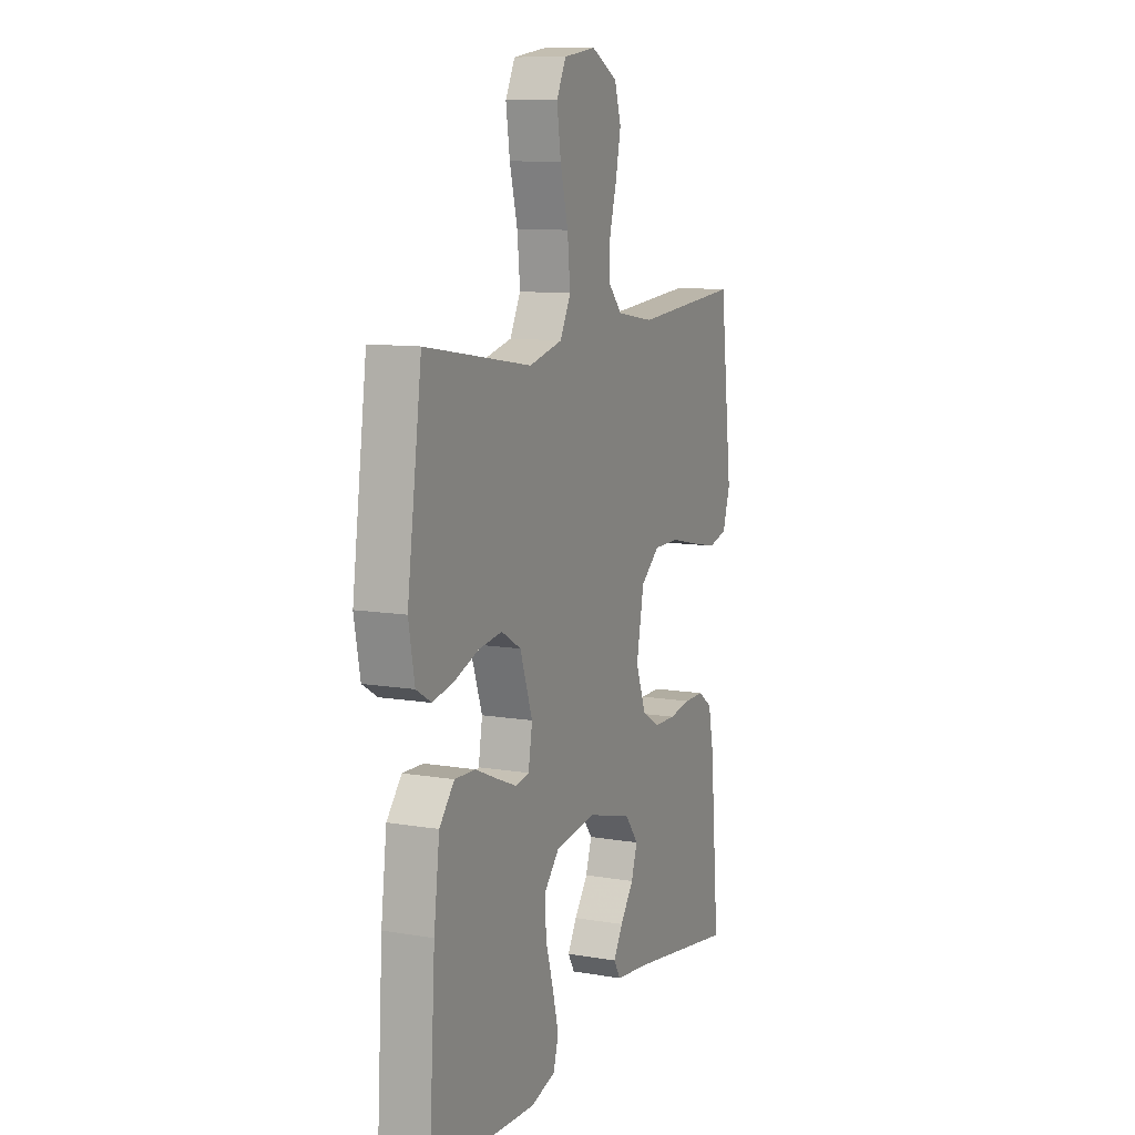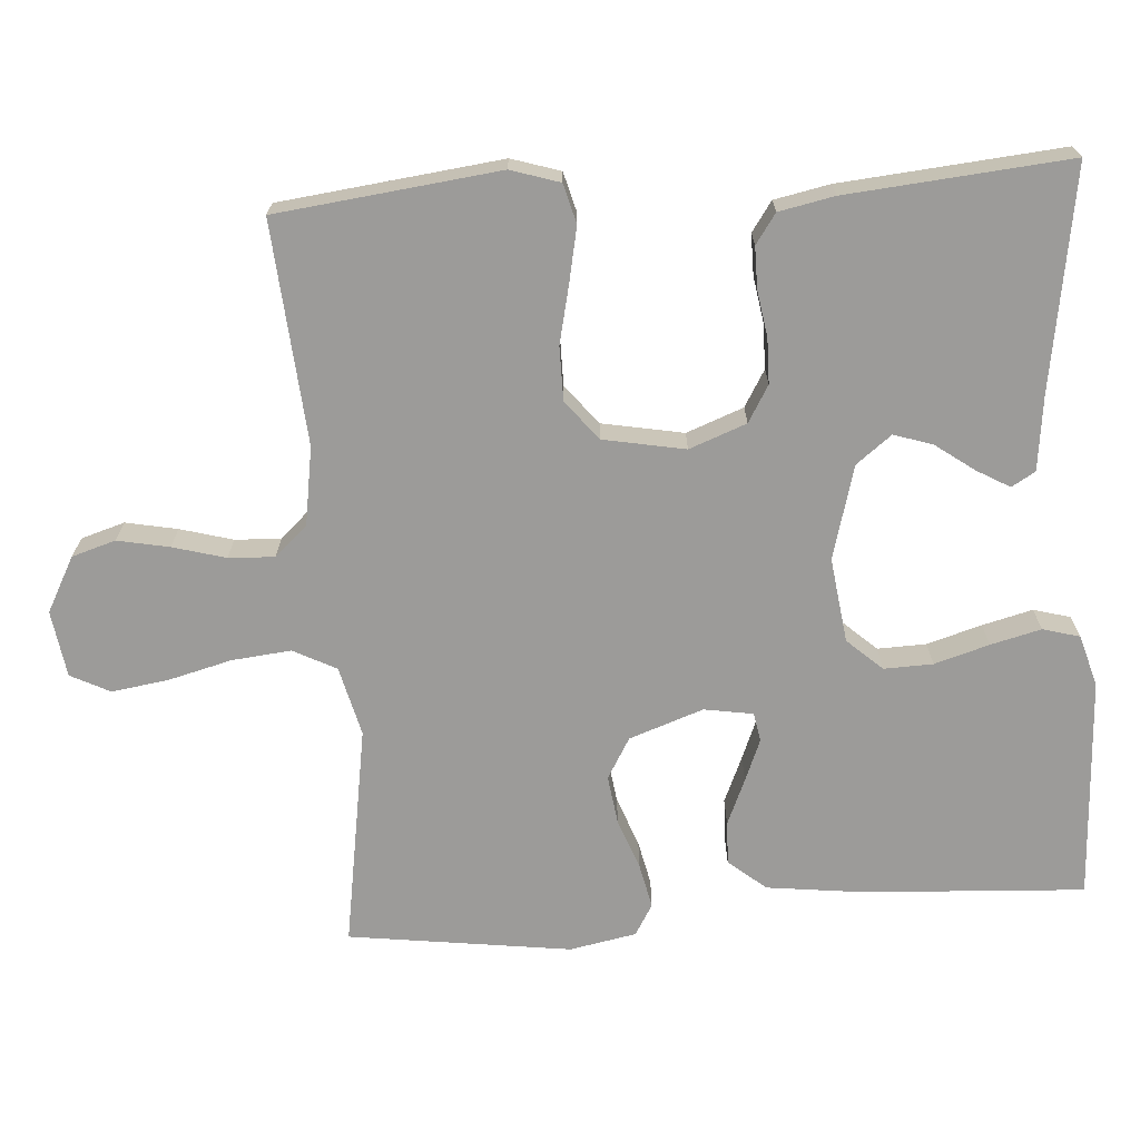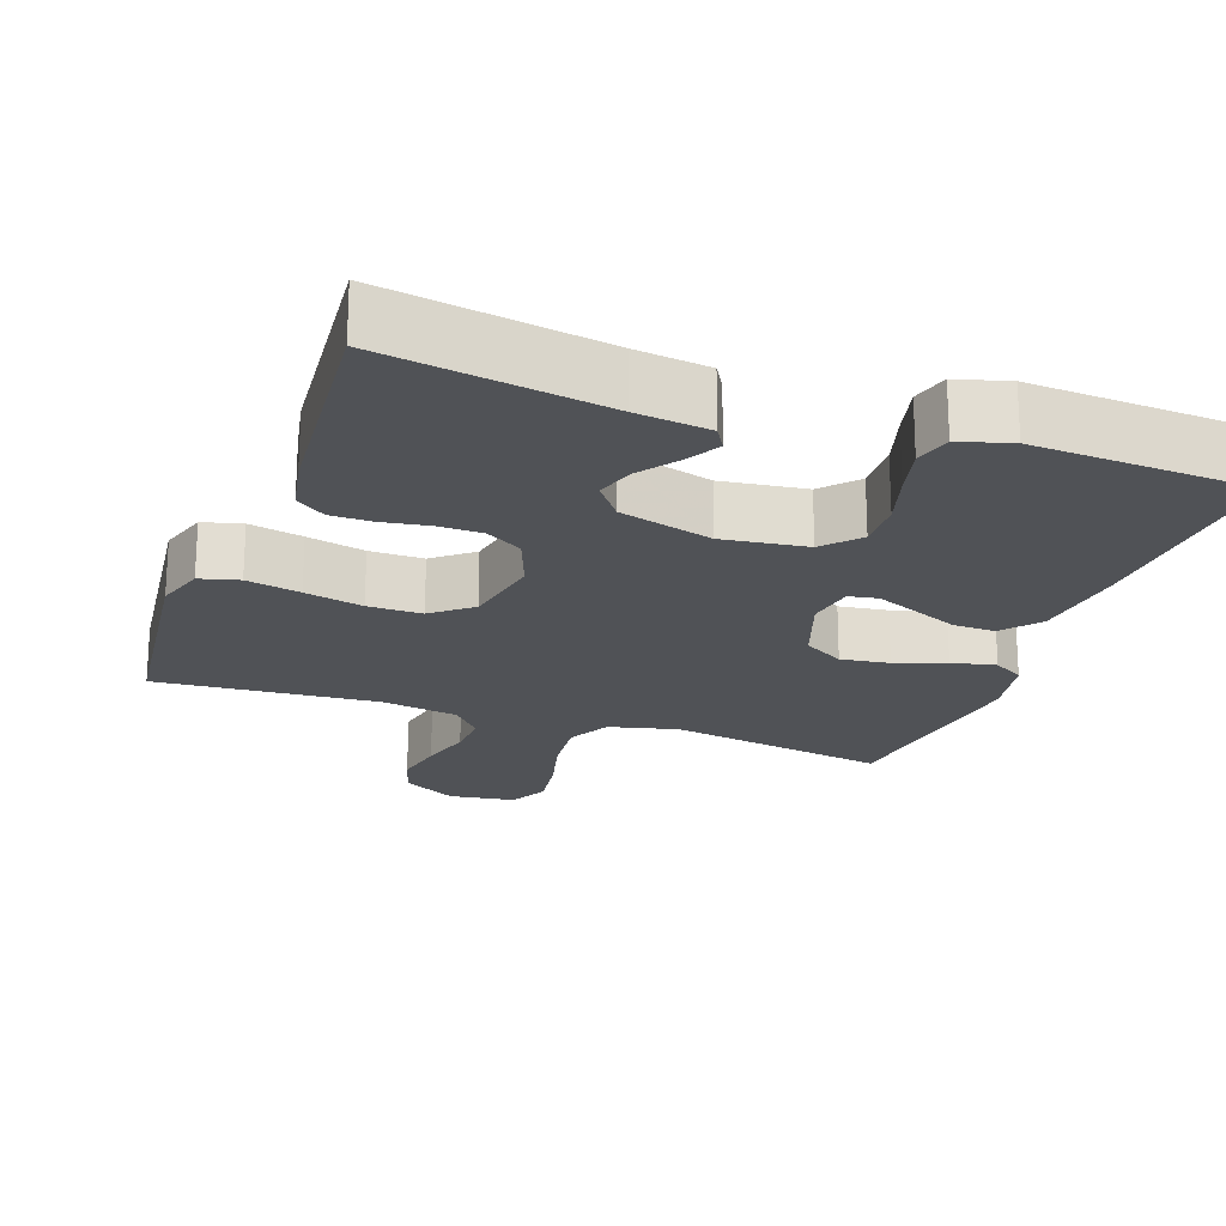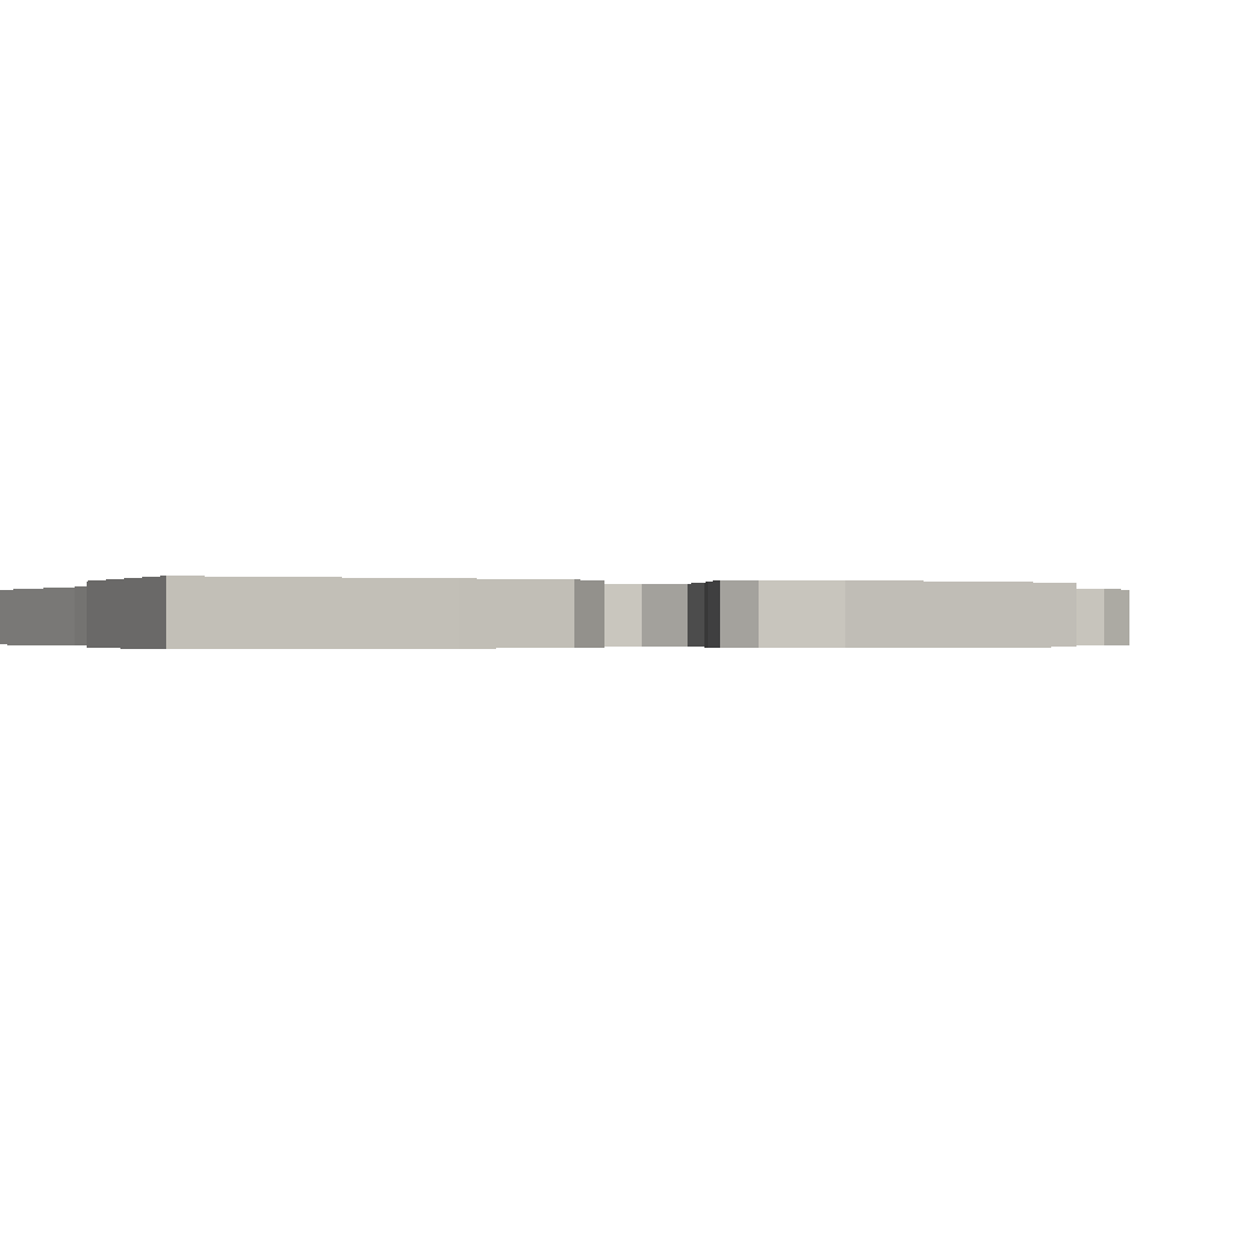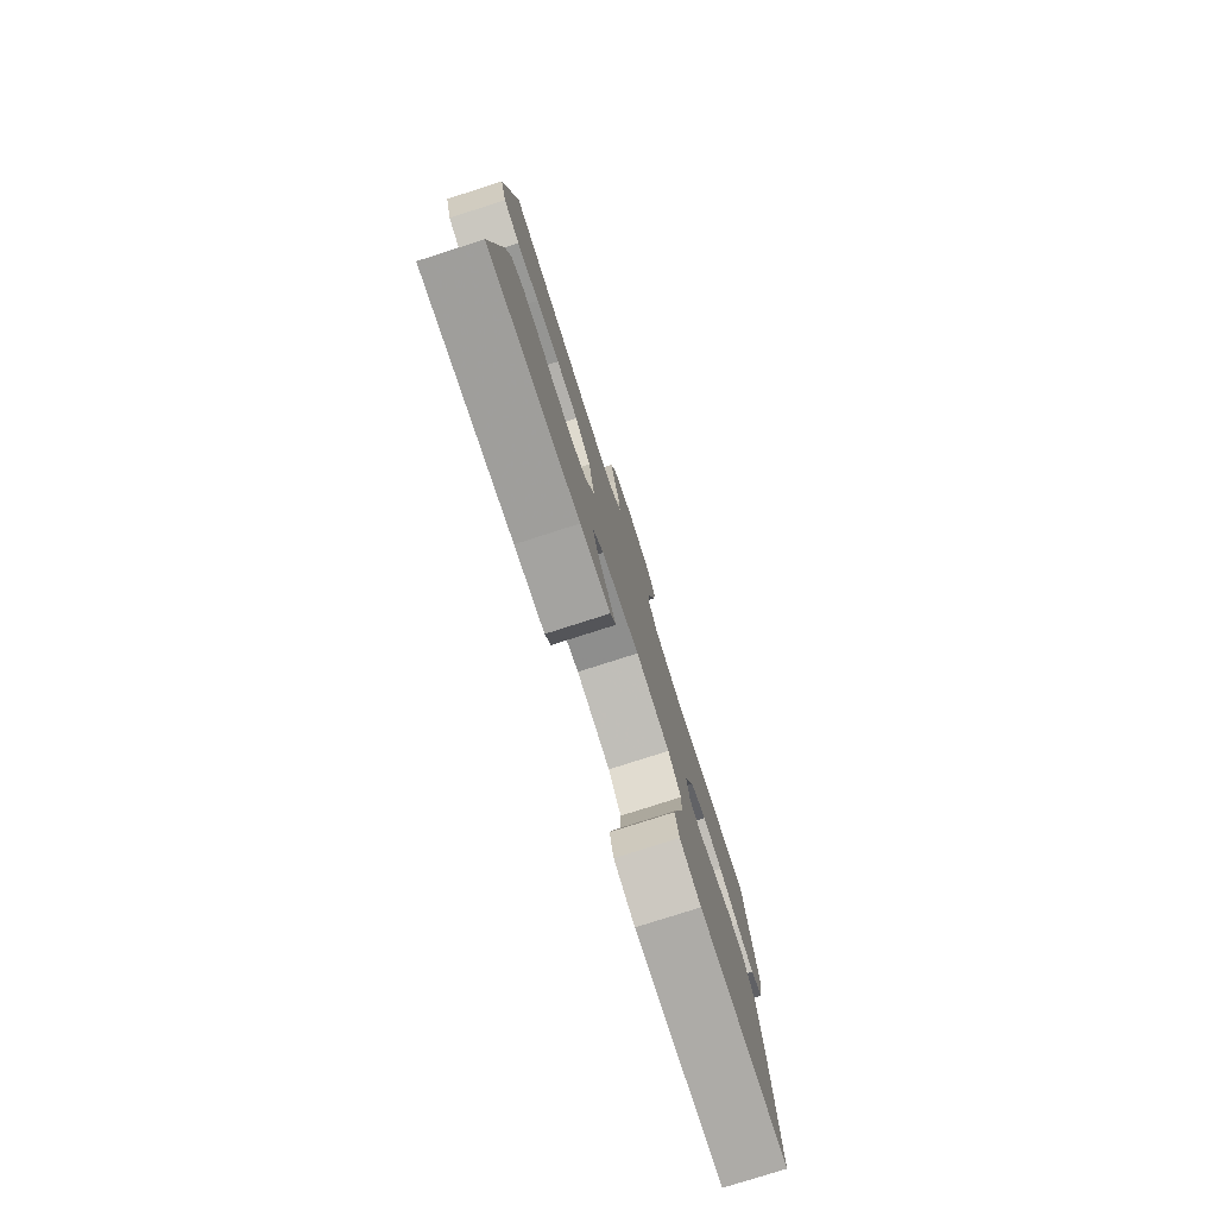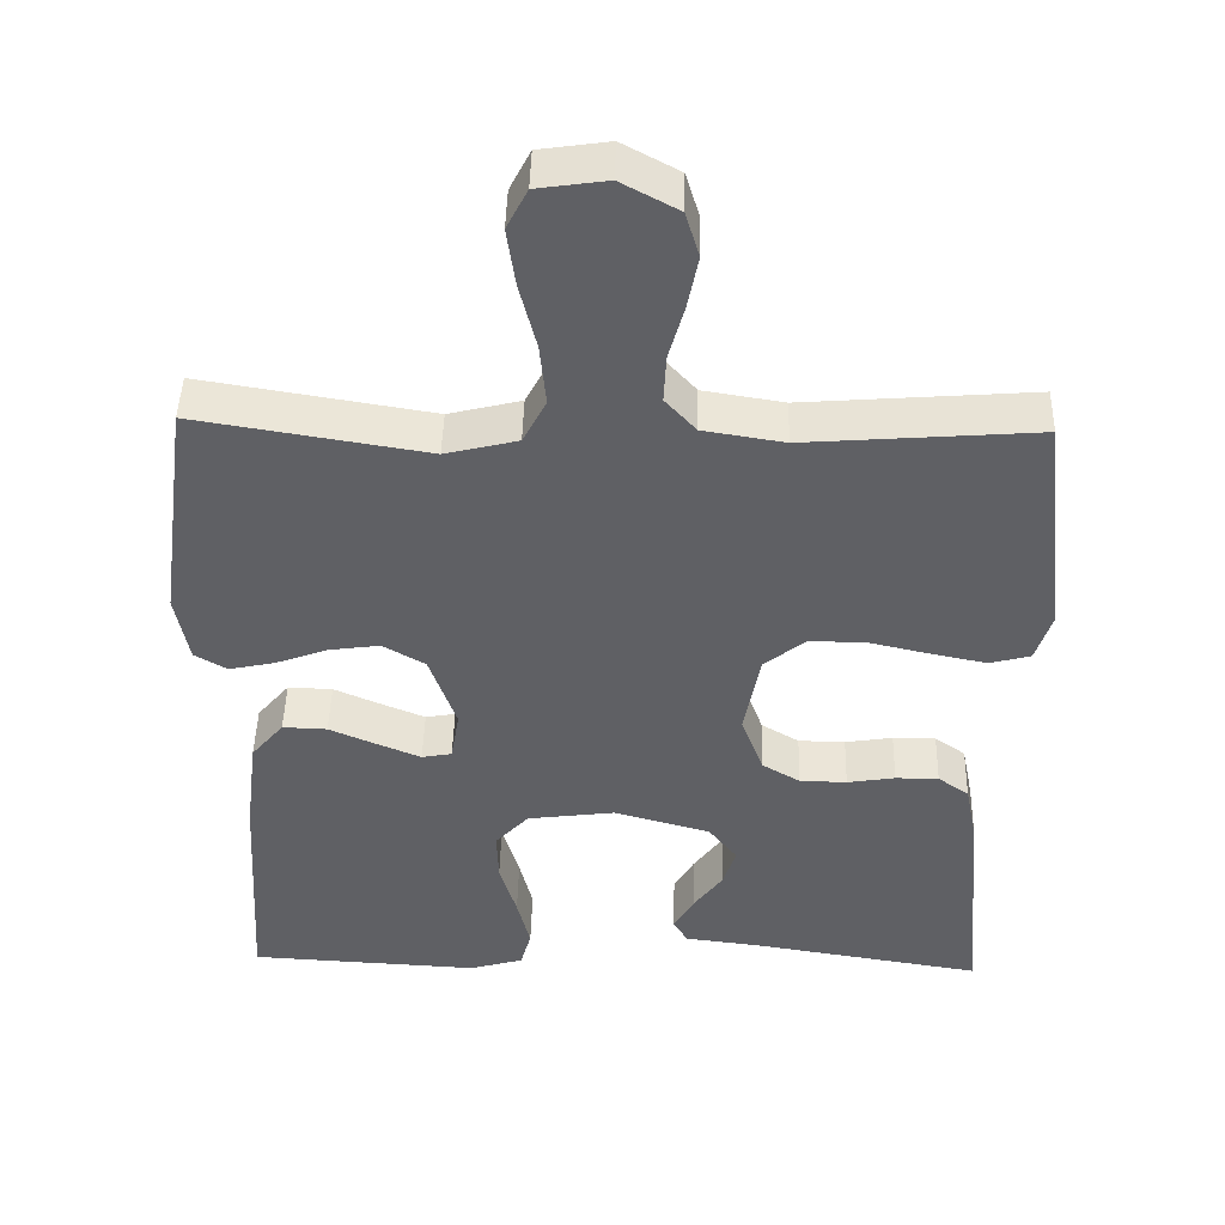
<metadata>
{"format":"obj","ext":"obj","renderer":"f3d","projection":"perspective","resolution":1024,"background":"white","views":[{"elev":10.3,"azim":-66.7,"up":"+Z"},{"elev":-69.7,"azim":94.1,"up":"+Y"},{"elev":-21.0,"azim":160.3,"up":"+Y"},{"elev":-0.3,"azim":-111.9,"up":"+Y"},{"elev":-79.2,"azim":107.7,"up":"+Z"},{"elev":45.2,"azim":1.4,"up":"+Z"}]}
</metadata>
<code>
v 0.5 0.07 -0.5
v 0.2 0.07 -0.452
v 0.101 0.07 -0.44
v 0.082 0.07 -0.408
v 0.108 0.07 -0.363
v 0.146 0.07 -0.311
v 0.163 0.07 -0.259
v 0.126 0.07 -0.211
v 0 0.07 -0.176
v -0.114 0.07 -0.191
v -0.157 0.07 -0.238
v -0.155 0.07 -0.304
v -0.133 0.07 -0.378
v -0.116 0.07 -0.446
v -0.13 0.07 -0.496
v -0.2 0.07 -0.516
v -0.5 0.07 -0.5
v -0.482 0.07 -0.2
v -0.466 0.07 -0.071
v -0.424 0.07 -0.021
v -0.366 0.07 -0.023
v -0.304 0.07 -0.05
v -0.248 0.07 -0.073
v -0.209 0.07 -0.066
v -0.198 0.07 0
v -0.233 0.07 0.1
v -0.288 0.07 0.132
v -0.354 0.07 0.123
v -0.422 0.07 0.098
v -0.482 0.07 0.085
v -0.524 0.07 0.11
v -0.541 0.07 0.2
v -0.5 0.07 0.5
v -0.2 0.07 0.451
v -0.106 0.07 0.474
v -0.076 0.07 0.532
v -0.084 0.07 0.612
v -0.106 0.07 0.698
v -0.117 0.07 0.774
v -0.09 0.07 0.827
v 0 0.07 0.84
v 0.074 0.07 0.8
v 0.092 0.07 0.741
v 0.078 0.07 0.671
v 0.058 0.07 0.6
v 0.055 0.07 0.538
v 0.095 0.07 0.494
v 0.2 0.07 0.477
v 0.5 0.07 0.5
v 0.535 0.07 0.2
v 0.514 0.07 0.134
v 0.461 0.07 0.12
v 0.388 0.07 0.135
v 0.309 0.07 0.153
v 0.236 0.07 0.153
v 0.183 0.07 0.11
v 0.162 0.07 0
v 0.191 0.07 -0.077
v 0.24 0.07 -0.106
v 0.301 0.07 -0.107
v 0.363 0.07 -0.097
v 0.419 0.07 -0.097
v 0.459 0.07 -0.125
v 0.474 0.07 -0.2
v 0.5 0 -0.5
v 0.2 0 -0.452
v 0.101 0 -0.44
v 0.082 0 -0.408
v 0.108 0 -0.363
v 0.146 0 -0.311
v 0.163 0 -0.259
v 0.126 0 -0.211
v 0 0 -0.176
v -0.114 0 -0.191
v -0.157 0 -0.238
v -0.155 0 -0.304
v -0.133 0 -0.378
v -0.116 0 -0.446
v -0.13 0 -0.496
v -0.2 0 -0.516
v -0.5 0 -0.5
v -0.482 0 -0.2
v -0.466 0 -0.071
v -0.424 0 -0.021
v -0.366 0 -0.023
v -0.304 0 -0.05
v -0.248 0 -0.073
v -0.209 0 -0.066
v -0.198 0 0
v -0.233 0 0.1
v -0.288 0 0.132
v -0.354 0 0.123
v -0.422 0 0.098
v -0.482 0 0.085
v -0.524 0 0.11
v -0.541 0 0.2
v -0.5 0 0.5
v -0.2 0 0.451
v -0.106 0 0.474
v -0.076 0 0.532
v -0.084 0 0.612
v -0.106 0 0.698
v -0.117 0 0.774
v -0.09 0 0.827
v 0 0 0.84
v 0.074 0 0.8
v 0.092 0 0.741
v 0.078 0 0.671
v 0.058 0 0.6
v 0.055 0 0.538
v 0.095 0 0.494
v 0.2 0 0.477
v 0.5 0 0.5
v 0.535 0 0.2
v 0.514 0 0.134
v 0.461 0 0.12
v 0.388 0 0.135
v 0.309 0 0.153
v 0.236 0 0.153
v 0.183 0 0.11
v 0.162 0 0
v 0.191 0 -0.077
v 0.24 0 -0.106
v 0.301 0 -0.107
v 0.363 0 -0.097
v 0.419 0 -0.097
v 0.459 0 -0.125
v 0.474 0 -0.2
f 63 64 1 2
f 60 61 62 63
f 59 60 63 2
f 58 59 2
f 57 58 2
f 51 52 53 54
f 49 50 51 54
f 48 49 54 55
f 47 48 55 56
f 42 43 44 45
f 40 41 42 45
f 40 45 46
f 37 38 39 40
f 36 37 40 46
f 35 36 46 47
f 31 32 33 34
f 28 29 30 31
f 27 28 31 34
f 26 27 34 35
f 19 20 21 22
f 19 22 23
f 18 19 23
f 17 18 23 24
f 15 16 17 24
f 12 13 14 15
f 3 4 5 6
f 2 3 6
f 2 6 7
f 57 2 7
f 35 47 56 57
f 25 26 35 57
f 12 15 24 25
f 11 12 25
f 10 11 25
f 9 10 25 57
f 8 9 57
f 7 8 57
f 66 65 128 127
f 127 126 125 124
f 66 127 124 123
f 66 123 122
f 66 122 121
f 118 117 116 115
f 118 115 114 113
f 119 118 113 112
f 120 119 112 111
f 109 108 107 106
f 109 106 105 104
f 110 109 104
f 104 103 102 101
f 110 104 101 100
f 111 110 100 99
f 98 97 96 95
f 95 94 93 92
f 98 95 92 91
f 99 98 91 90
f 86 85 84 83
f 87 86 83
f 87 83 82
f 88 87 82 81
f 88 81 80 79
f 79 78 77 76
f 70 69 68 67
f 70 67 66
f 71 70 66
f 71 66 121
f 121 120 111 99
f 121 99 90 89
f 89 88 79 76
f 89 76 75
f 89 75 74
f 121 89 74 73
f 121 73 72
f 121 72 71
f 1 65 66 2
f 2 66 67 3
f 3 67 68 4
f 4 68 69 5
f 5 69 70 6
f 6 70 71 7
f 7 71 72 8
f 8 72 73 9
f 9 73 74 10
f 10 74 75 11
f 11 75 76 12
f 12 76 77 13
f 13 77 78 14
f 14 78 79 15
f 15 79 80 16
f 16 80 81 17
f 17 81 82 18
f 18 82 83 19
f 19 83 84 20
f 20 84 85 21
f 21 85 86 22
f 22 86 87 23
f 23 87 88 24
f 24 88 89 25
f 25 89 90 26
f 26 90 91 27
f 27 91 92 28
f 28 92 93 29
f 29 93 94 30
f 30 94 95 31
f 31 95 96 32
f 32 96 97 33
f 33 97 98 34
f 34 98 99 35
f 35 99 100 36
f 36 100 101 37
f 37 101 102 38
f 38 102 103 39
f 39 103 104 40
f 40 104 105 41
f 41 105 106 42
f 42 106 107 43
f 43 107 108 44
f 44 108 109 45
f 45 109 110 46
f 46 110 111 47
f 47 111 112 48
f 48 112 113 49
f 49 113 114 50
f 50 114 115 51
f 51 115 116 52
f 52 116 117 53
f 53 117 118 54
f 54 118 119 55
f 55 119 120 56
f 56 120 121 57
f 57 121 122 58
f 58 122 123 59
f 59 123 124 60
f 60 124 125 61
f 61 125 126 62
f 62 126 127 63
f 63 127 128 64
f 64 128 65 1

</code>
